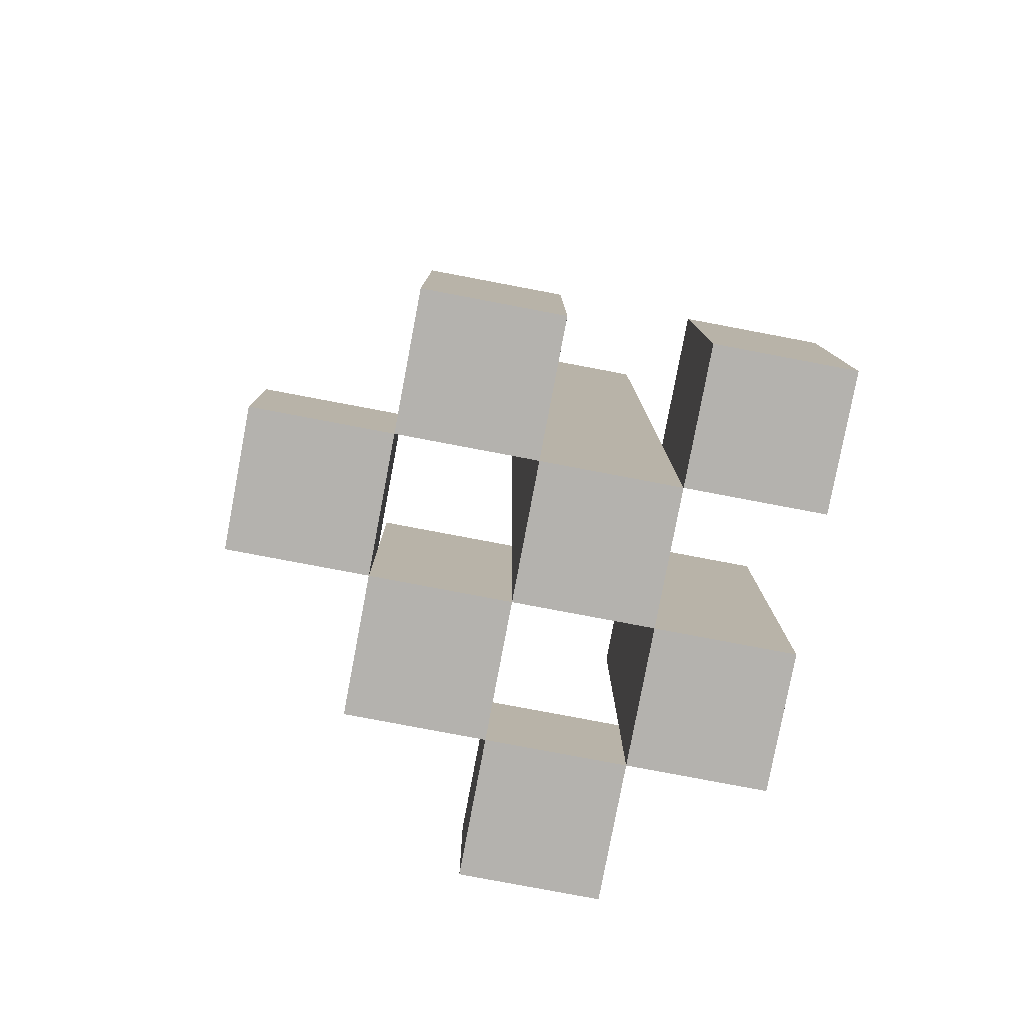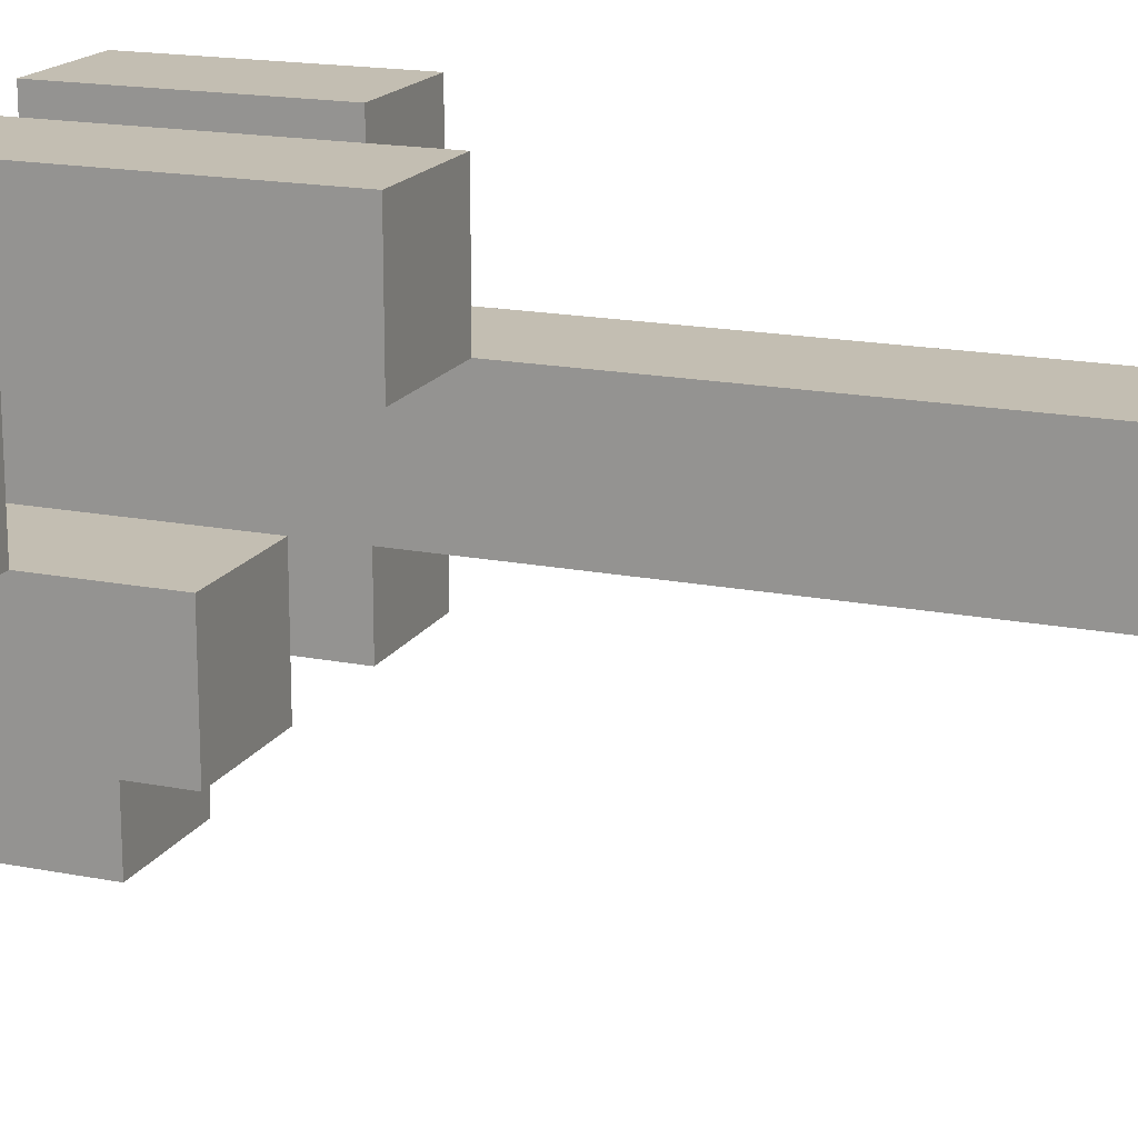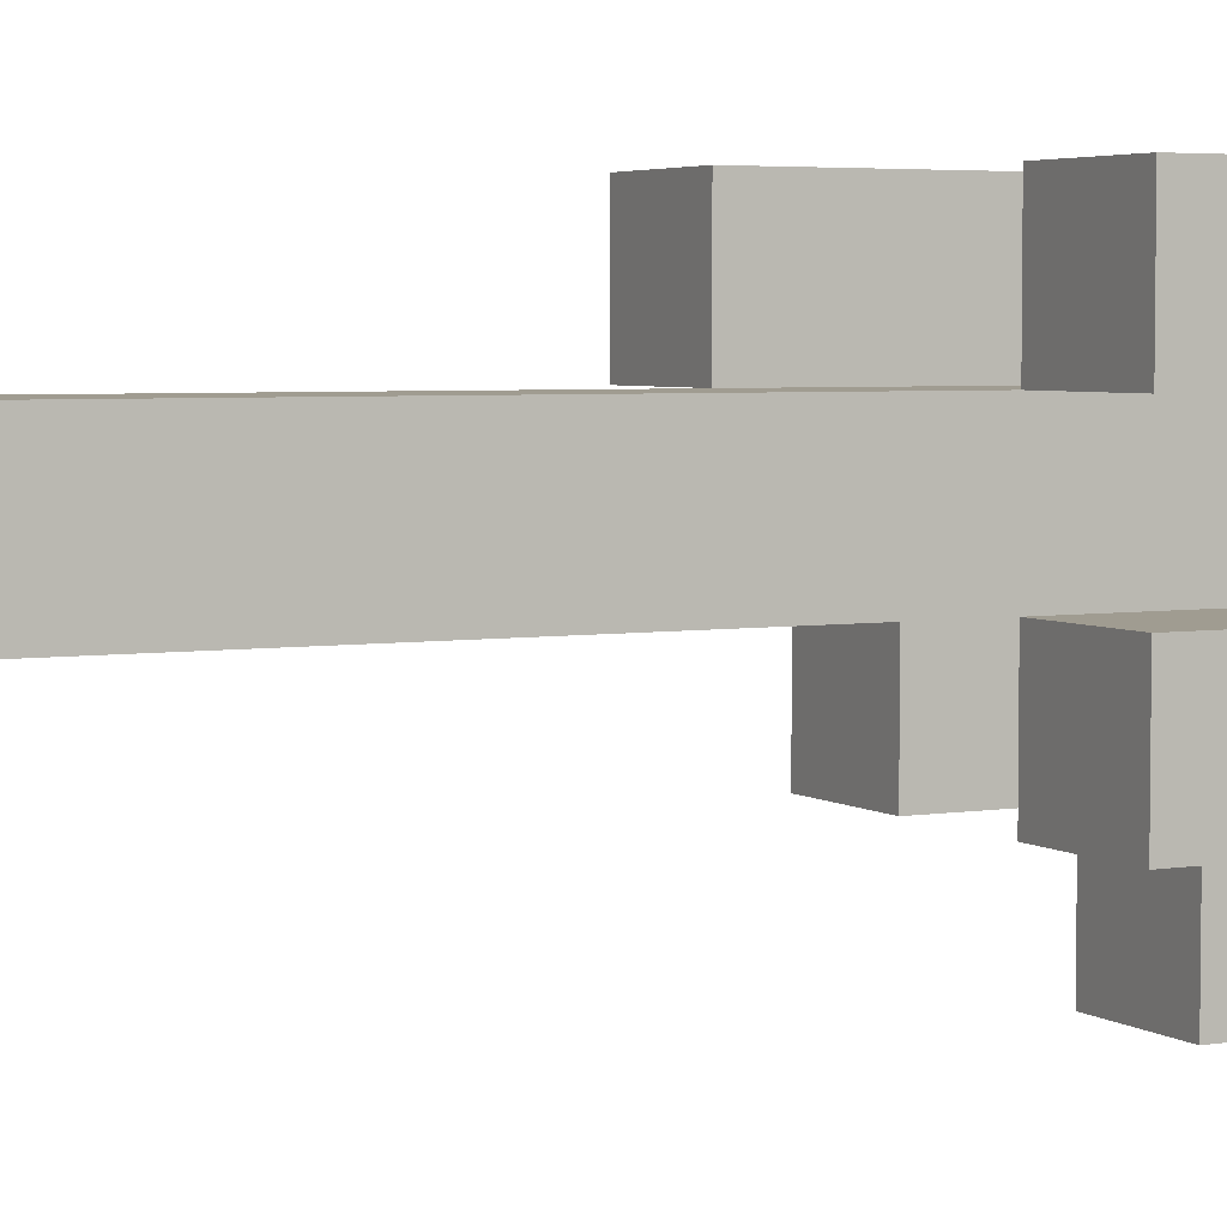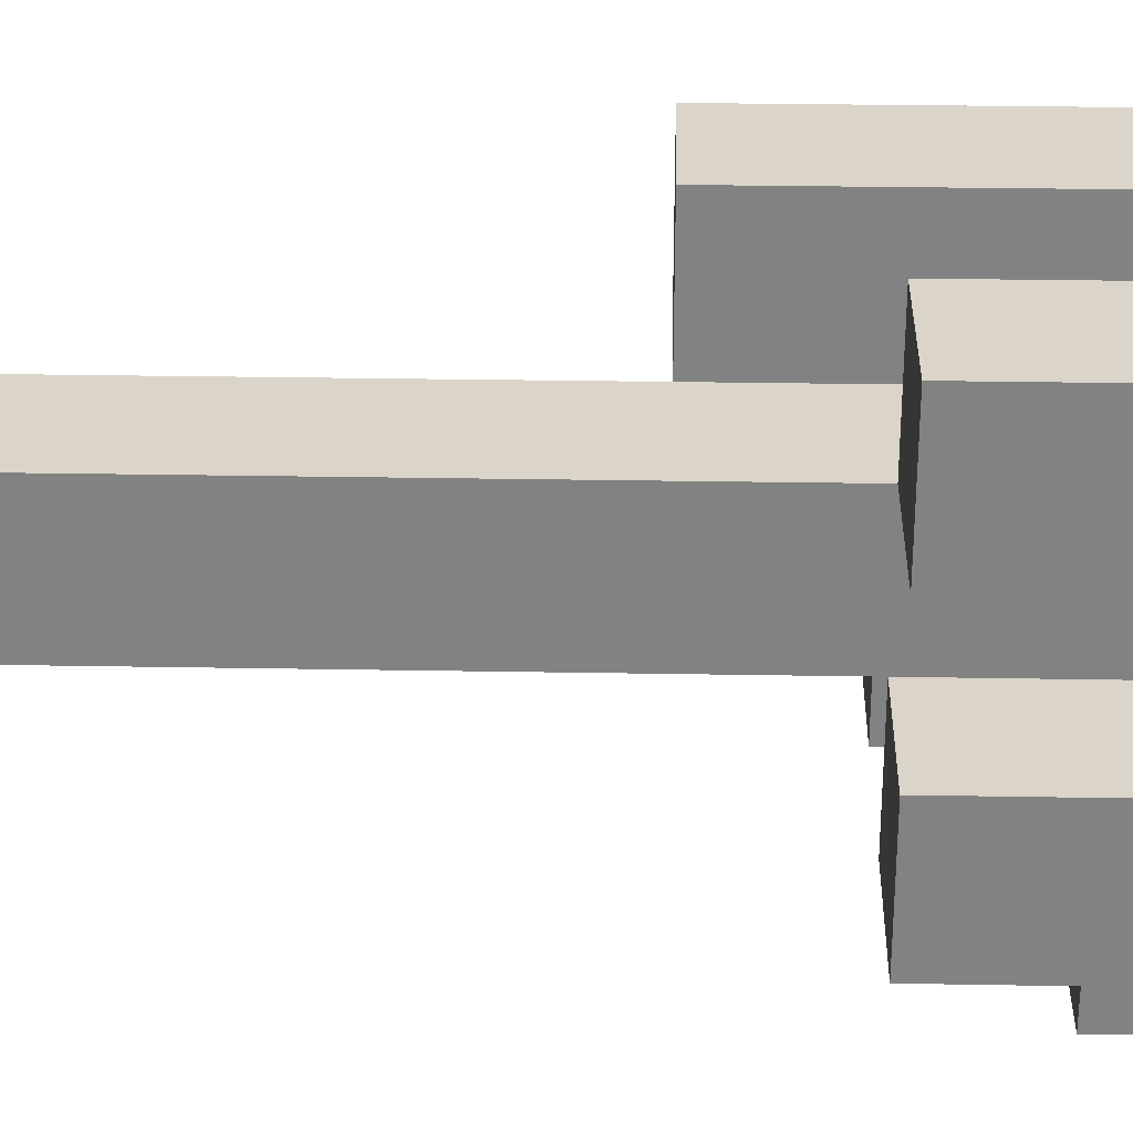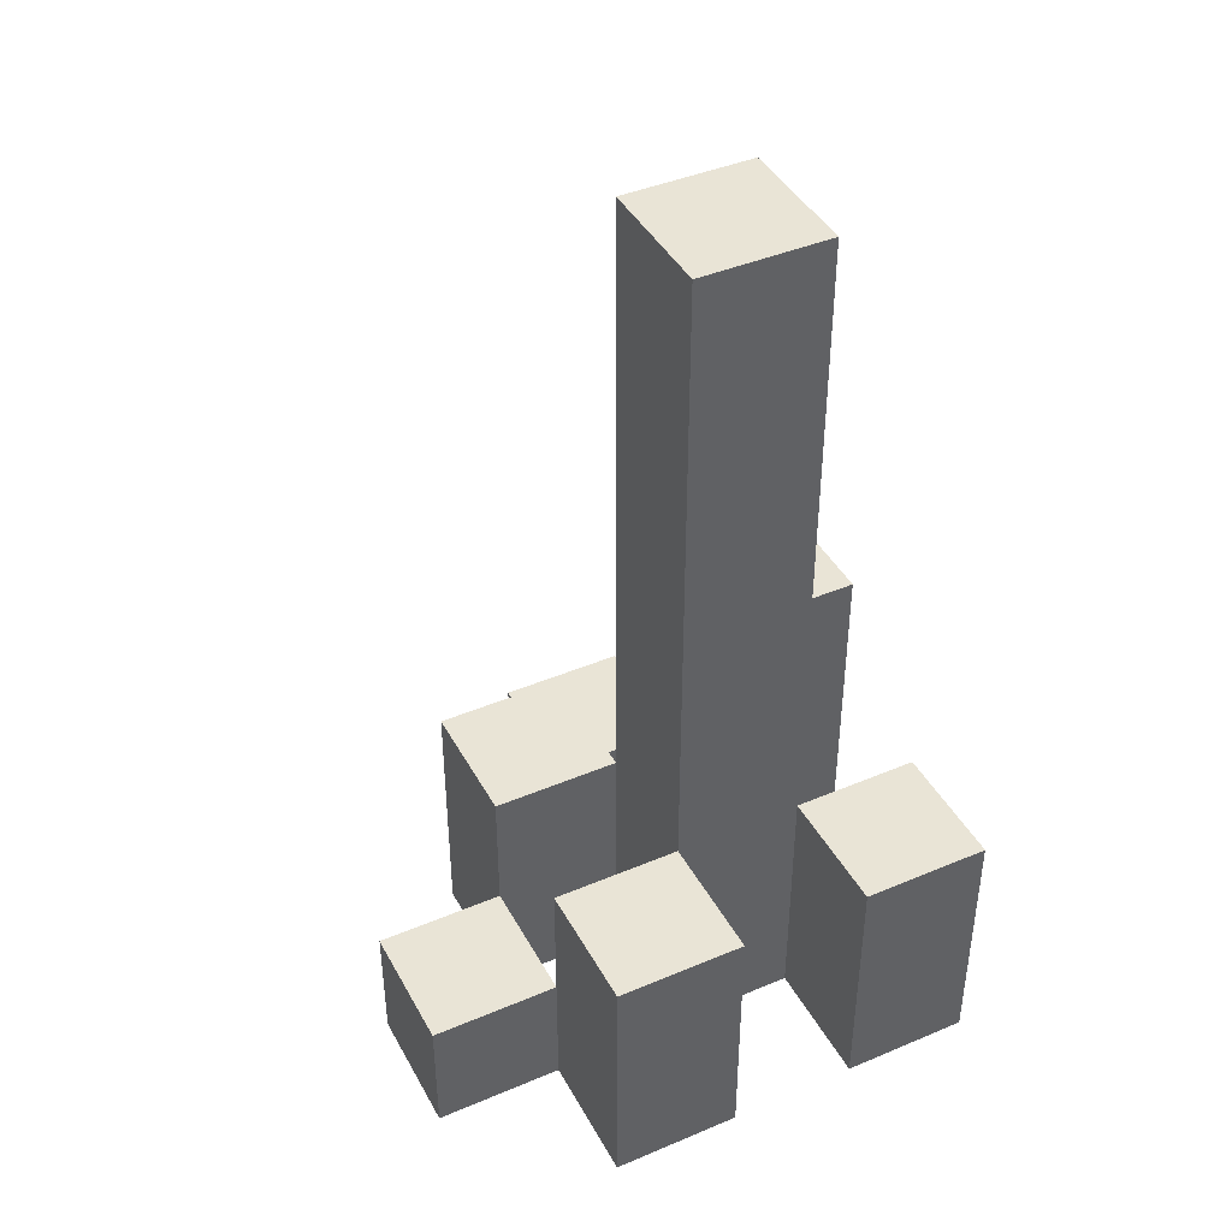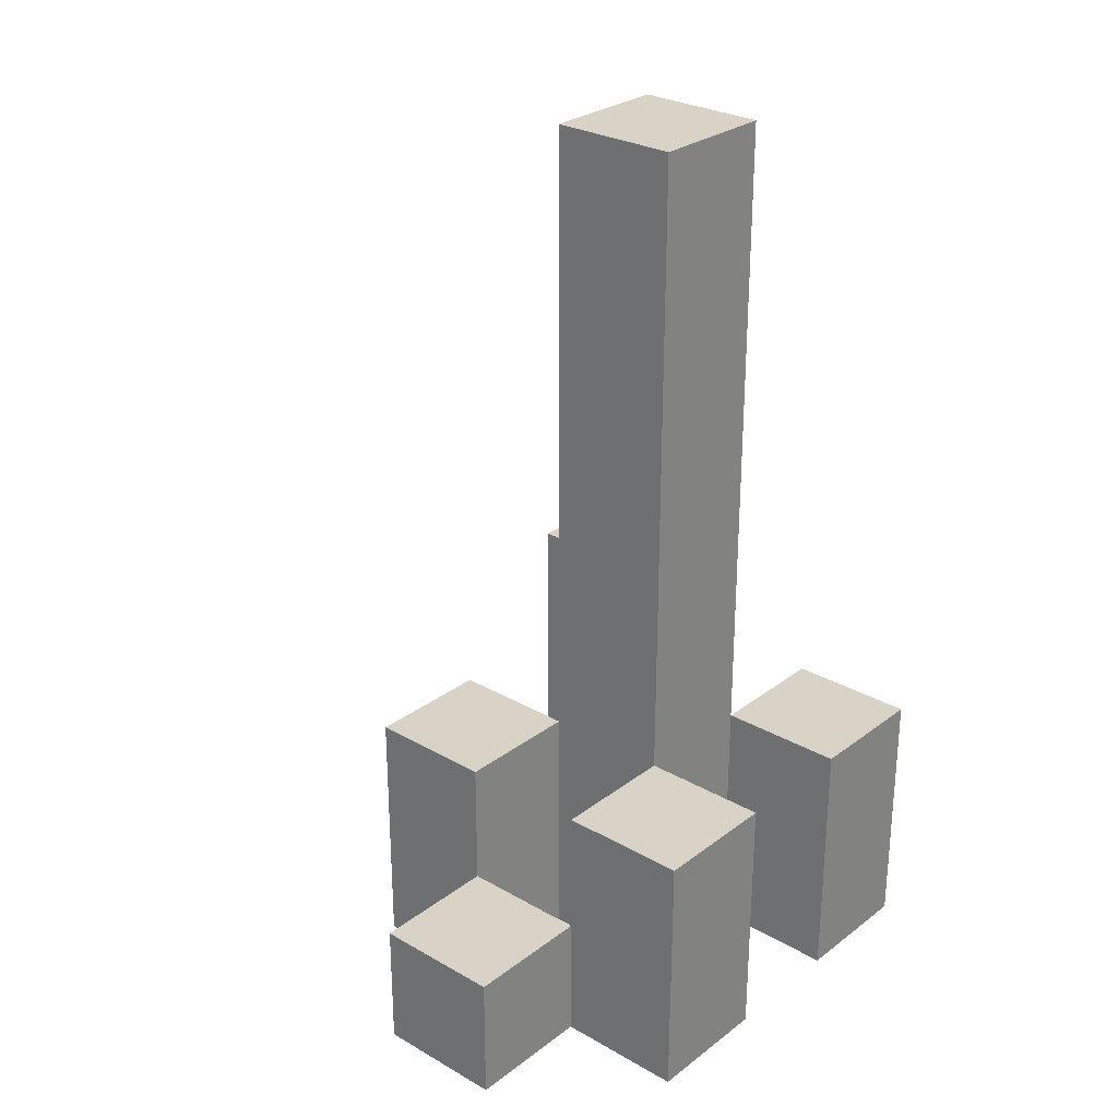
<metadata>
{"format":"obj","ext":"obj","renderer":"f3d","projection":"perspective","resolution":1024,"background":"white","views":[{"elev":-79.8,"azim":-100.7,"up":"+Y"},{"elev":17.3,"azim":111.5,"up":"+Z"},{"elev":4.3,"azim":-117.5,"up":"+Z"},{"elev":29.1,"azim":-88.5,"up":"+Z"},{"elev":42.4,"azim":-116.8,"up":"+Y"},{"elev":27.8,"azim":-138.8,"up":"+Y"}]}
</metadata>
<code>
o
v 6.8 0.9 11.6
v 6.9 0.9 11.6
v 6.8 1 11.6
v 6.9 1 11.6
v 6.7 0.9 11.7
v 6.8 0.9 11.7
v 6.9 0.9 11.7
v 7 0.9 11.7
v 6.8 1 11.7
v 6.9 1 11.7
v 6.7 1.1 11.7
v 6.8 1.1 11.7
v 6.9 1.1 11.7
v 7 1.1 11.7
v 6.8 0.9 11.8
v 6.9 0.9 11.8
v 7 0.9 11.8
v 7.1 0.9 11.8
v 7 1 11.8
v 7.1 1 11.8
v 6.8 1.1 11.8
v 6.9 1.1 11.8
v 6.8 1.6 11.8
v 6.9 1.6 11.8
v 6.7 0.9 11.9
v 6.8 0.9 11.9
v 6.9 0.9 11.9
v 7 0.9 11.9
v 7 1 11.9
v 6.7 1.1 11.9
v 6.8 1.1 11.9
v 6.9 1.2 11.9
v 7 1.2 11.9
v 6.8 0.9 11.7
v 6.9 0.9 11.7
v 6.8 1 11.7
v 6.9 1 11.7
v 6.7 0.9 11.8
v 6.8 0.9 11.8
v 6.9 0.9 11.8
v 7 0.9 11.8
v 7 1 11.8
v 6.7 1.1 11.8
v 6.8 1.1 11.8
v 6.9 1.1 11.8
v 7 1.1 11.8
v 6.8 0.9 11.9
v 6.9 0.9 11.9
v 7 0.9 11.9
v 7.1 0.9 11.9
v 7 1 11.9
v 7.1 1 11.9
v 6.8 1.1 11.9
v 6.9 1.2 11.9
v 6.8 1.6 11.9
v 6.9 1.6 11.9
v 6.7 0.9 12
v 6.8 0.9 12
v 6.9 0.9 12
v 7 0.9 12
v 6.7 1.1 12
v 6.8 1.1 12
v 6.9 1.2 12
v 7 1.2 12
v 6.7 0.9 11.7
v 6.7 1.1 11.7
v 6.7 0.9 11.8
v 6.7 1.1 11.8
v 6.7 0.9 11.9
v 6.7 1.1 11.9
v 6.7 0.9 12
v 6.7 1.1 12
v 6.8 0.9 11.6
v 6.8 1 11.6
v 6.8 0.9 11.7
v 6.8 1 11.7
v 6.8 0.9 11.8
v 6.8 1.1 11.8
v 6.8 1.6 11.8
v 6.8 0.9 11.9
v 6.8 1.1 11.9
v 6.8 1.6 11.9
v 6.9 0.9 11.7
v 6.9 1 11.7
v 6.9 1.1 11.7
v 6.9 0.9 11.8
v 6.9 1.1 11.8
v 6.9 0.9 11.9
v 6.9 1.2 11.9
v 6.9 0.9 12
v 6.9 1.2 12
v 7 0.9 11.8
v 7 1 11.8
v 7 0.9 11.9
v 7 1 11.9
v 6.8 0.9 11.7
v 6.8 1 11.7
v 6.8 1.1 11.7
v 6.8 0.9 11.8
v 6.8 1.1 11.8
v 6.8 0.9 11.9
v 6.8 1.1 11.9
v 6.8 0.9 12
v 6.8 1.1 12
v 6.9 0.9 11.6
v 6.9 1 11.6
v 6.9 0.9 11.7
v 6.9 1 11.7
v 6.9 0.9 11.8
v 6.9 1.1 11.8
v 6.9 1.6 11.8
v 6.9 0.9 11.9
v 6.9 1.2 11.9
v 6.9 1.6 11.9
v 7 0.9 11.7
v 7 1.1 11.7
v 7 0.9 11.8
v 7 1 11.8
v 7 1.1 11.8
v 7 0.9 11.9
v 7 1 11.9
v 7 1.2 11.9
v 7 0.9 12
v 7 1.2 12
v 7.1 0.9 11.8
v 7.1 1 11.8
v 7.1 0.9 11.9
v 7.1 1 11.9
v 6.7 0.9 11.7
v 6.7 0.9 11.8
v 6.7 0.9 11.9
v 6.7 0.9 12
v 6.8 0.9 11.6
v 6.8 0.9 11.7
v 6.8 0.9 11.8
v 6.8 0.9 11.9
v 6.8 0.9 12
v 6.9 0.9 11.6
v 6.9 0.9 11.7
v 6.9 0.9 11.8
v 6.9 0.9 11.9
v 6.9 0.9 12
v 7 0.9 11.7
v 7 0.9 11.8
v 7 0.9 11.9
v 7 0.9 12
v 7.1 0.9 11.8
v 7.1 0.9 11.9
v 6.8 1 11.6
v 6.8 1 11.7
v 6.9 1 11.6
v 6.9 1 11.7
v 7 1 11.8
v 7 1 11.9
v 7.1 1 11.8
v 7.1 1 11.9
v 6.7 1.1 11.7
v 6.7 1.1 11.8
v 6.7 1.1 11.9
v 6.7 1.1 12
v 6.8 1.1 11.7
v 6.8 1.1 11.8
v 6.8 1.1 11.9
v 6.8 1.1 12
v 6.9 1.1 11.7
v 6.9 1.1 11.8
v 7 1.1 11.7
v 7 1.1 11.8
v 6.9 1.2 11.9
v 6.9 1.2 12
v 7 1.2 11.9
v 7 1.2 12
v 6.8 1.6 11.8
v 6.8 1.6 11.9
v 6.9 1.6 11.8
v 6.9 1.6 11.9
f 3 2 1
f 4 2 3
f 9 6 5
f 10 8 7
f 11 9 5
f 12 9 11
f 13 8 10
f 14 8 13
f 19 18 17
f 20 18 19
f 21 16 15
f 22 16 21
f 23 22 21
f 24 22 23
f 29 28 27
f 30 26 25
f 31 26 30
f 32 29 27
f 33 29 32
f 34 35 36
f 36 35 37
f 40 41 42
f 38 39 43
f 43 39 44
f 40 42 45
f 45 42 46
f 49 50 51
f 51 50 52
f 47 48 53
f 53 48 54
f 53 54 55
f 55 54 56
f 57 58 61
f 61 58 62
f 59 60 63
f 63 60 64
f 67 66 65
f 68 66 67
f 71 70 69
f 72 70 71
f 75 74 73
f 76 74 75
f 80 78 77
f 80 79 78
f 81 79 80
f 82 79 81
f 86 84 83
f 86 85 84
f 87 85 86
f 90 89 88
f 91 89 90
f 94 93 92
f 95 93 94
f 96 97 99
f 97 98 99
f 99 98 100
f 101 102 103
f 103 102 104
f 105 106 107
f 107 106 108
f 109 110 112
f 110 111 112
f 112 111 113
f 113 111 114
f 115 116 117
f 117 116 118
f 118 116 119
f 120 121 123
f 121 122 123
f 123 122 124
f 125 126 127
f 127 126 128
f 134 130 129
f 135 130 134
f 136 132 131
f 137 132 136
f 138 134 133
f 139 134 138
f 140 136 135
f 141 136 140
f 143 140 139
f 144 140 143
f 145 142 141
f 146 142 145
f 147 145 144
f 148 145 147
f 149 150 151
f 151 150 152
f 153 154 155
f 155 154 156
f 157 158 161
f 161 158 162
f 159 160 163
f 163 160 164
f 165 166 167
f 167 166 168
f 169 170 171
f 171 170 172
f 173 174 175
f 175 174 176

</code>
